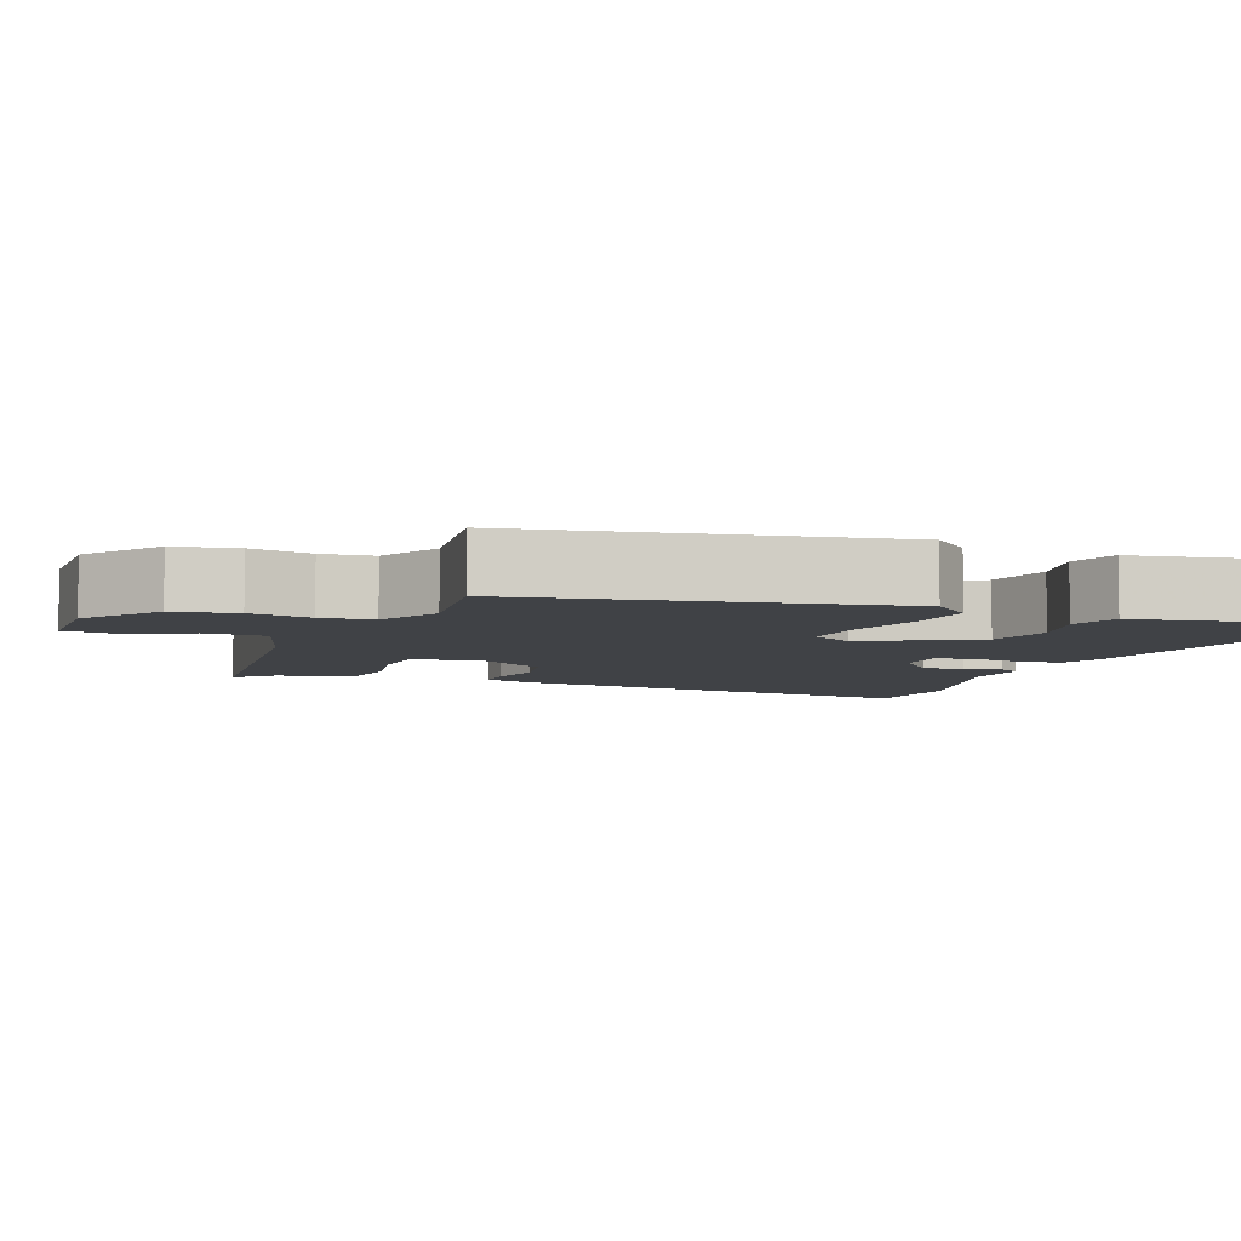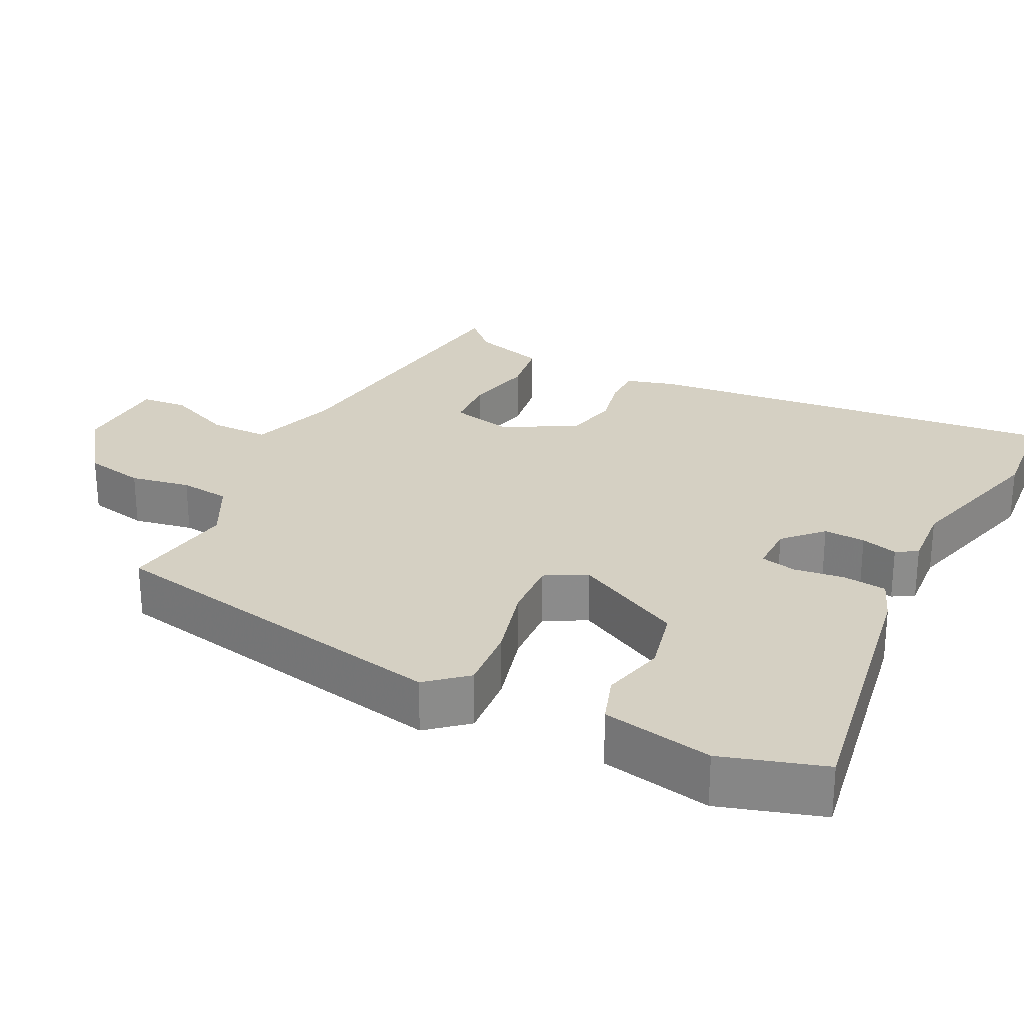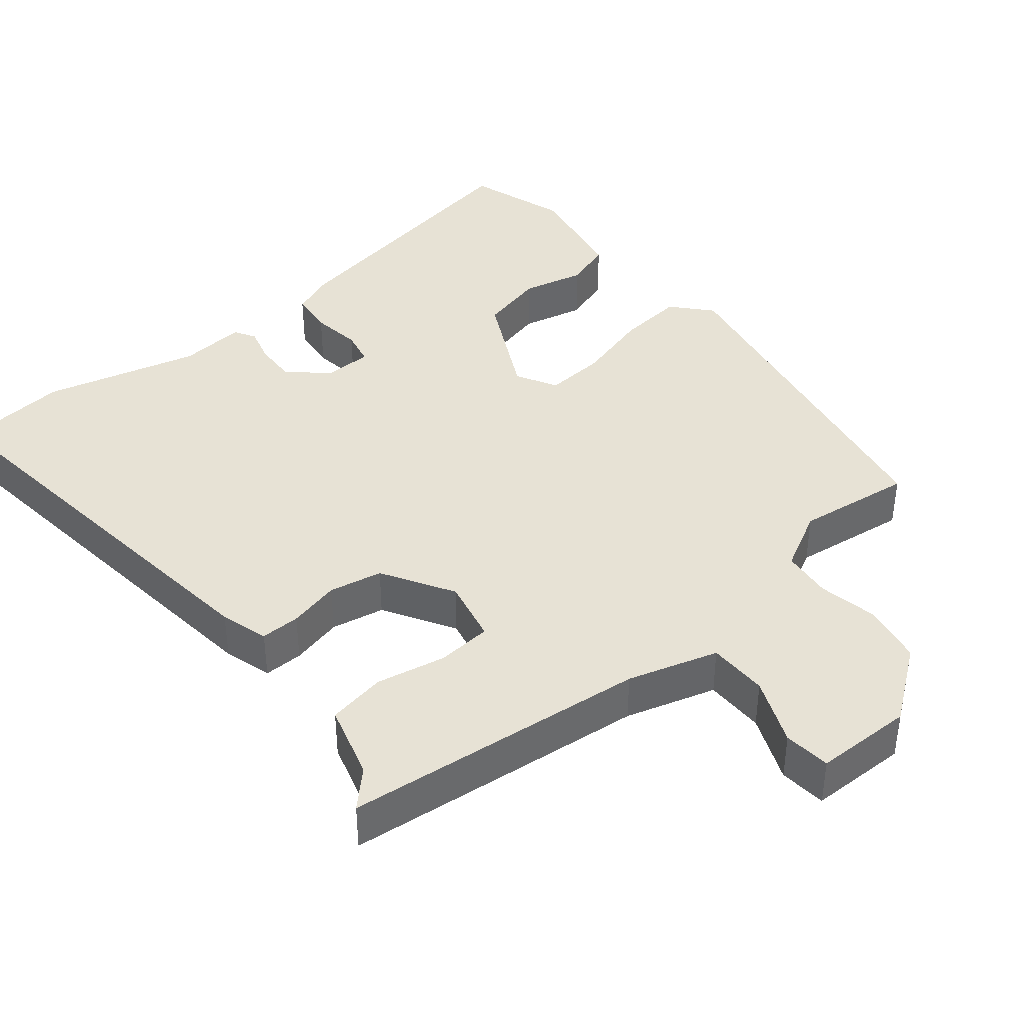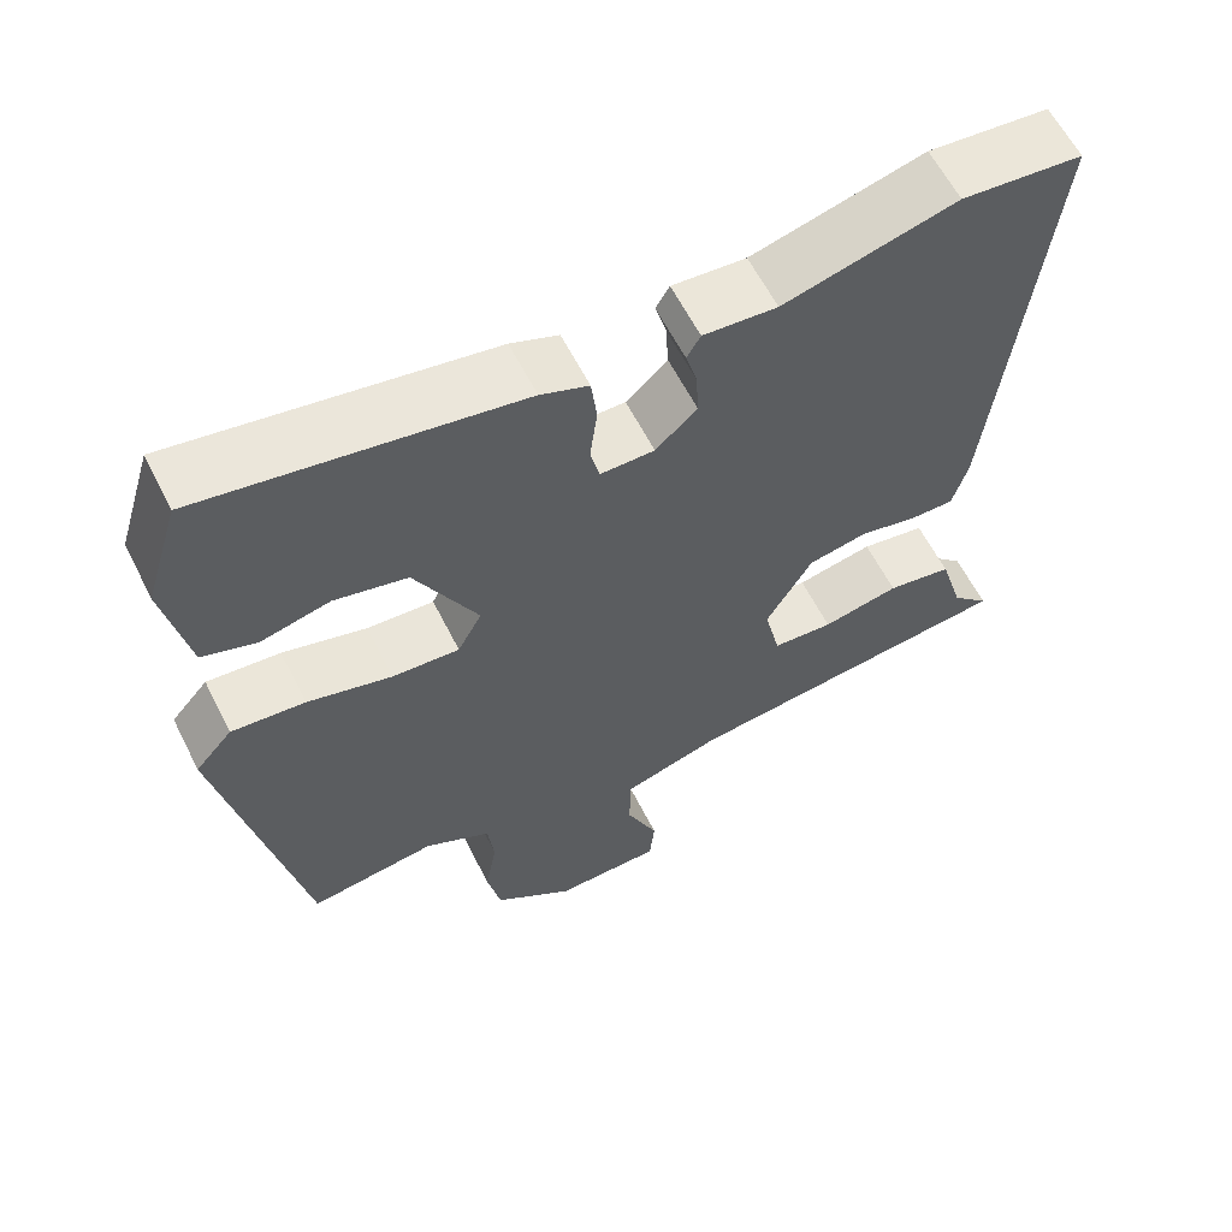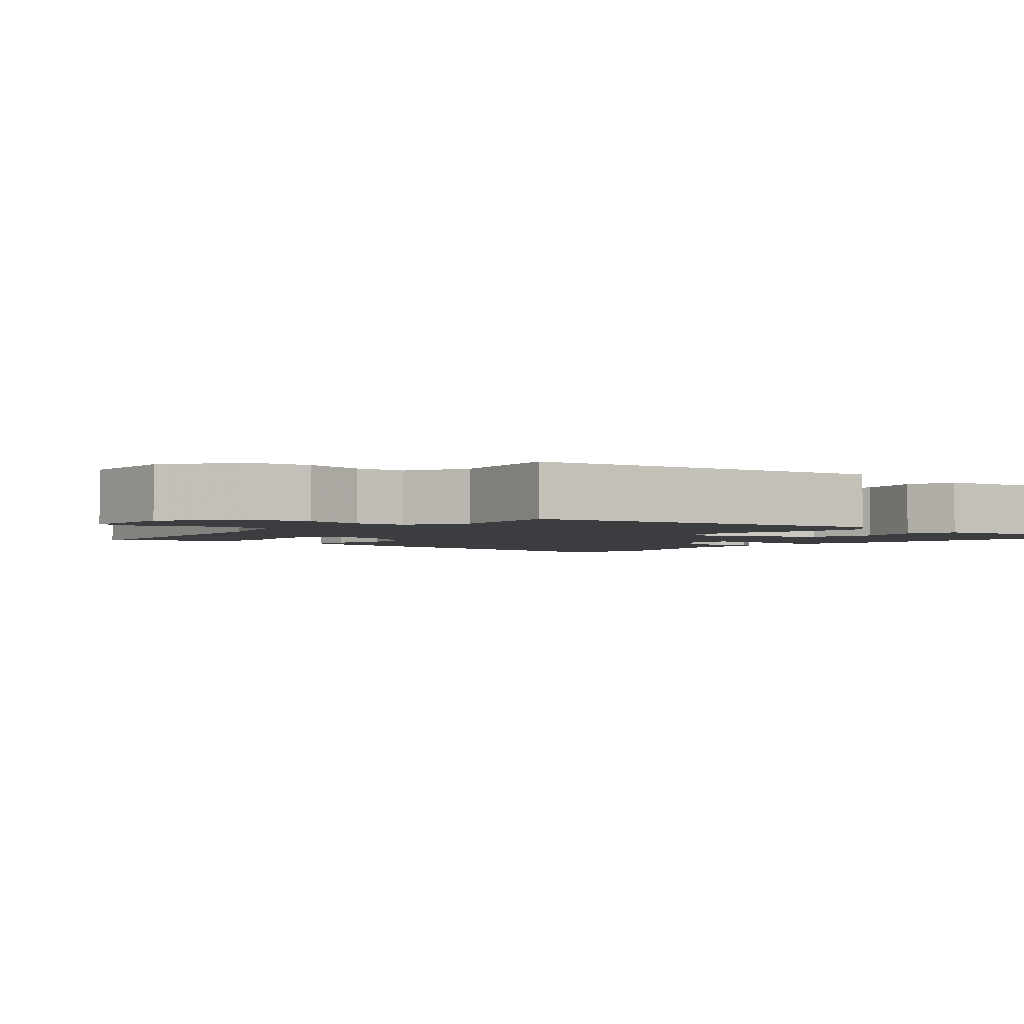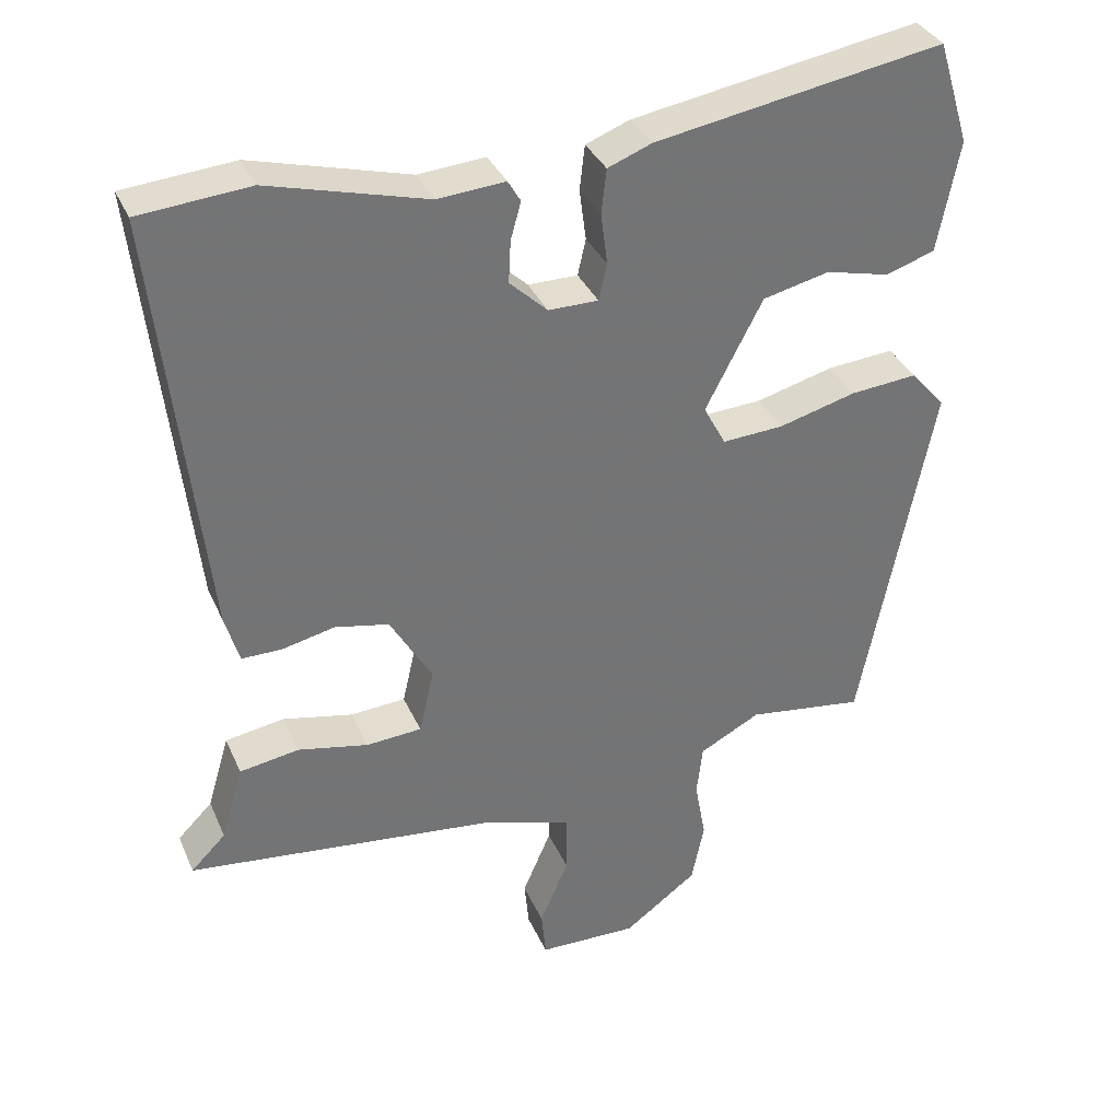
<metadata>
{"format":"obj","ext":"obj","renderer":"f3d","projection":"perspective","resolution":1024,"background":"white","views":[{"elev":-6.3,"azim":-111.5,"up":"+Y"},{"elev":26.2,"azim":-63.2,"up":"+Y"},{"elev":40.3,"azim":140.1,"up":"+Y"},{"elev":61.2,"azim":-26.8,"up":"+Z"},{"elev":-2.7,"azim":-130.9,"up":"+Y"},{"elev":34.9,"azim":158.5,"up":"+Z"}]}
</metadata>
<code>
v -0.489 0.07 0.543
v -0.101 0.07 0.477
v -0.042 0.07 0.454
v -0.035 0.07 0.394
v -0.044 0.07 0.325
v -0.033 0.07 0.276
v 0.034 0.07 0.276
v 0.085 0.07 0.324
v 0.082 0.07 0.381
v 0.068 0.07 0.431
v 0.085 0.07 0.46
v 0.176 0.07 0.453
v 0.388 0.07 0.51
v 0.536 0.07 0.497
v 0.474 0.07 -0.078
v 0.455 0.07 -0.144
v 0.401 0.07 -0.144
v 0.33 0.07 -0.128
v 0.257 0.07 -0.143
v 0.2 0.07 -0.241
v 0.22 0.07 -0.328
v 0.295 0.07 -0.333
v 0.39 0.07 -0.313
v 0.47 0.07 -0.326
v 0.5 0.07 -0.427
v 0.547 0.07 -0.474
v 0.131 0.07 -0.522
v 0.008 0.07 -0.56
v 0.008 0.07 -0.642
v 0.047 0.07 -0.733
v 0.041 0.07 -0.797
v -0.093 0.07 -0.8
v -0.192 0.07 -0.727
v -0.209 0.07 -0.644
v -0.194 0.07 -0.562
v -0.202 0.07 -0.493
v -0.284 0.07 -0.45
v -0.442 0.07 -0.472
v -0.538 0.07 0.016
v -0.492 0.07 0.069
v -0.401 0.07 0.061
v -0.297 0.07 0.033
v -0.214 0.07 0.028
v -0.184 0.07 0.084
v -0.261 0.07 0.232
v -0.351 0.07 0.253
v -0.437 0.07 0.232
v -0.503 0.07 0.254
v -0.532 0.07 0.404
v -0.489 0 0.543
v -0.101 0 0.477
v -0.042 0 0.454
v -0.035 0 0.394
v -0.044 0 0.325
v -0.033 0 0.276
v 0.034 0 0.276
v 0.085 0 0.324
v 0.082 0 0.381
v 0.068 0 0.431
v 0.085 0 0.46
v 0.176 0 0.453
v 0.388 0 0.51
v 0.536 0 0.497
v 0.474 0 -0.078
v 0.455 0 -0.144
v 0.401 0 -0.144
v 0.33 0 -0.128
v 0.257 0 -0.143
v 0.2 0 -0.241
v 0.22 0 -0.328
v 0.295 0 -0.333
v 0.39 0 -0.313
v 0.47 0 -0.326
v 0.5 0 -0.427
v 0.547 0 -0.474
v 0.131 0 -0.522
v 0.008 0 -0.56
v 0.008 0 -0.642
v 0.047 0 -0.733
v 0.041 0 -0.797
v -0.093 0 -0.8
v -0.192 0 -0.727
v -0.209 0 -0.644
v -0.194 0 -0.562
v -0.202 0 -0.493
v -0.284 0 -0.45
v -0.442 0 -0.472
v -0.538 0 0.016
v -0.492 0 0.069
v -0.401 0 0.061
v -0.297 0 0.033
v -0.214 0 0.028
v -0.184 0 0.084
v -0.261 0 0.232
v -0.351 0 0.253
v -0.437 0 0.232
v -0.503 0 0.254
v -0.532 0 0.404
f 46 47 48 49
f 45 46 49 1
f 39 40 41 42
f 37 38 39 42
f 36 37 42 43
f 35 36 43 44
f 33 34 35
f 32 33 35 44
f 29 30 31 32
f 28 29 32 44
f 25 26 27
f 23 24 25 27
f 22 23 27 28
f 21 22 28
f 20 21 28 44
f 15 16 17 18
f 15 18 19
f 12 13 14 15
f 12 15 19
f 9 10 11 12
f 8 9 12 19
f 7 8 19 20
f 2 3 4 5
f 45 1 2 5
f 45 5 6
f 20 44 45
f 6 7 20 45
f 98 97 96 95
f 50 98 95 94
f 91 90 89 88
f 91 88 87 86
f 92 91 86 85
f 93 92 85 84
f 84 83 82
f 93 84 82 81
f 81 80 79 78
f 93 81 78 77
f 76 75 74
f 76 74 73 72
f 77 76 72 71
f 77 71 70
f 93 77 70 69
f 67 66 65 64
f 68 67 64
f 64 63 62 61
f 68 64 61
f 61 60 59 58
f 68 61 58 57
f 69 68 57 56
f 54 53 52 51
f 54 51 50 94
f 55 54 94
f 94 93 69
f 94 69 56 55
f 1 50 51 2
f 2 51 52 3
f 3 52 53 4
f 4 53 54 5
f 5 54 55 6
f 6 55 56 7
f 7 56 57 8
f 8 57 58 9
f 9 58 59 10
f 10 59 60 11
f 11 60 61 12
f 12 61 62 13
f 13 62 63 14
f 14 63 64 15
f 15 64 65 16
f 16 65 66 17
f 17 66 67 18
f 18 67 68 19
f 19 68 69 20
f 20 69 70 21
f 21 70 71 22
f 22 71 72 23
f 23 72 73 24
f 24 73 74 25
f 25 74 75 26
f 26 75 76 27
f 27 76 77 28
f 28 77 78 29
f 29 78 79 30
f 30 79 80 31
f 31 80 81 32
f 32 81 82 33
f 33 82 83 34
f 34 83 84 35
f 35 84 85 36
f 36 85 86 37
f 37 86 87 38
f 38 87 88 39
f 39 88 89 40
f 40 89 90 41
f 41 90 91 42
f 42 91 92 43
f 43 92 93 44
f 44 93 94 45
f 45 94 95 46
f 46 95 96 47
f 47 96 97 48
f 48 97 98 49
f 49 98 50 1

</code>
